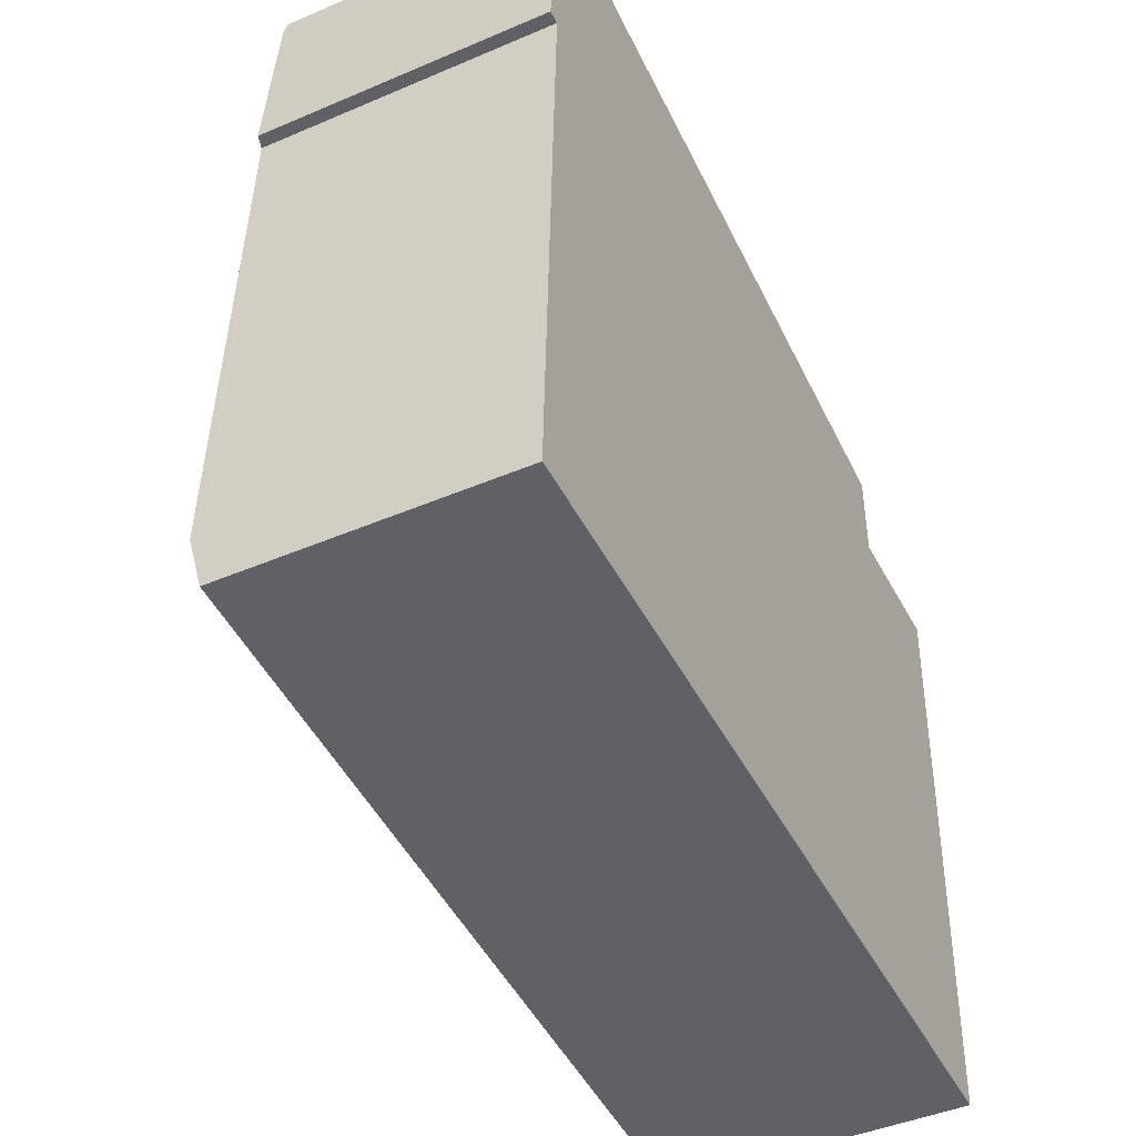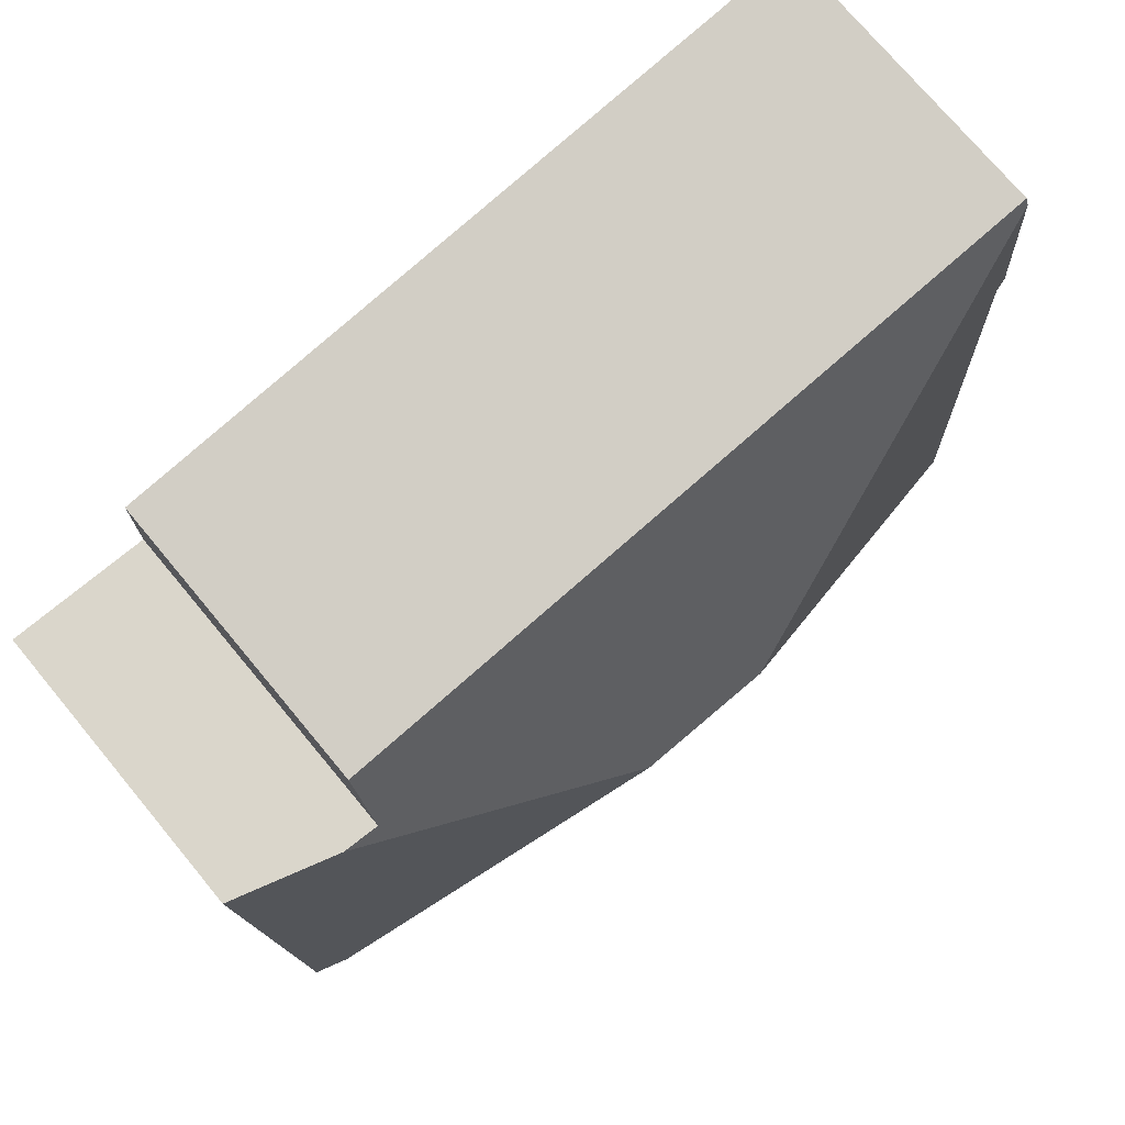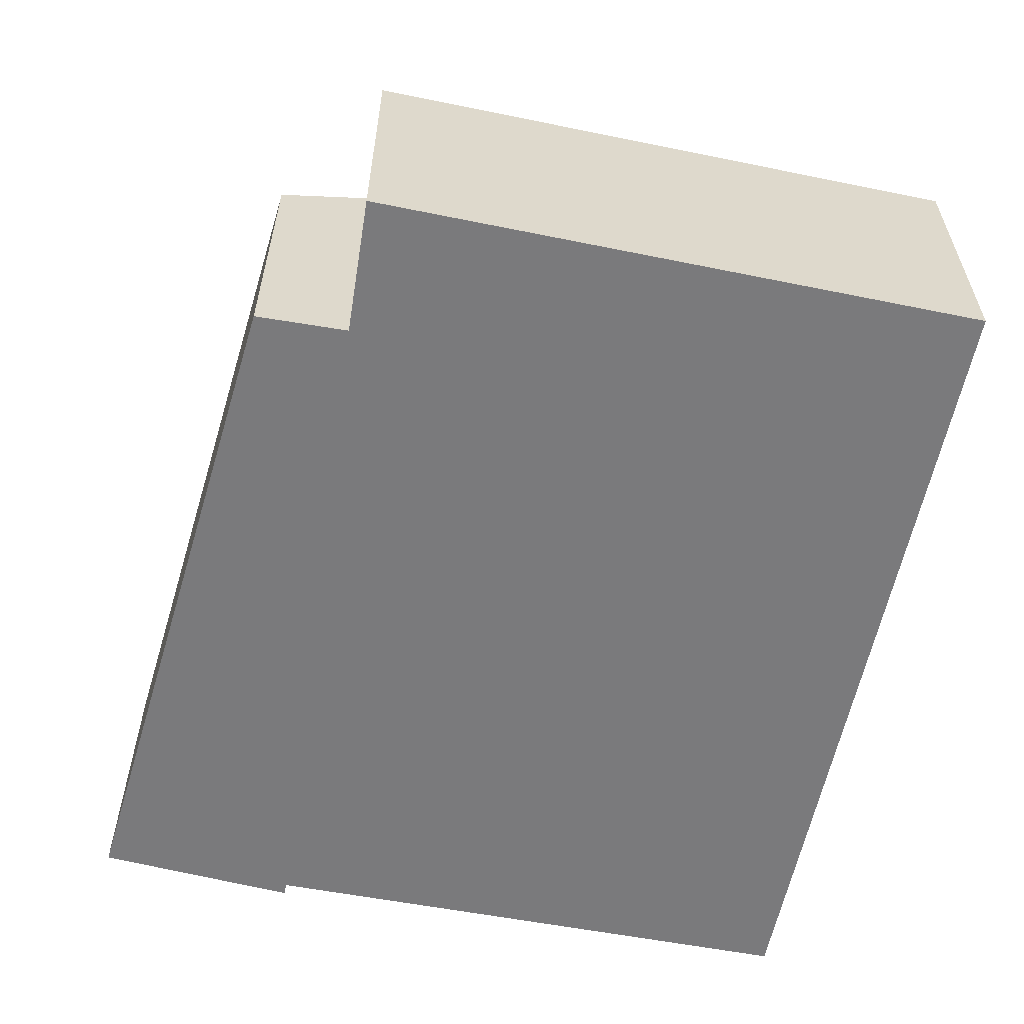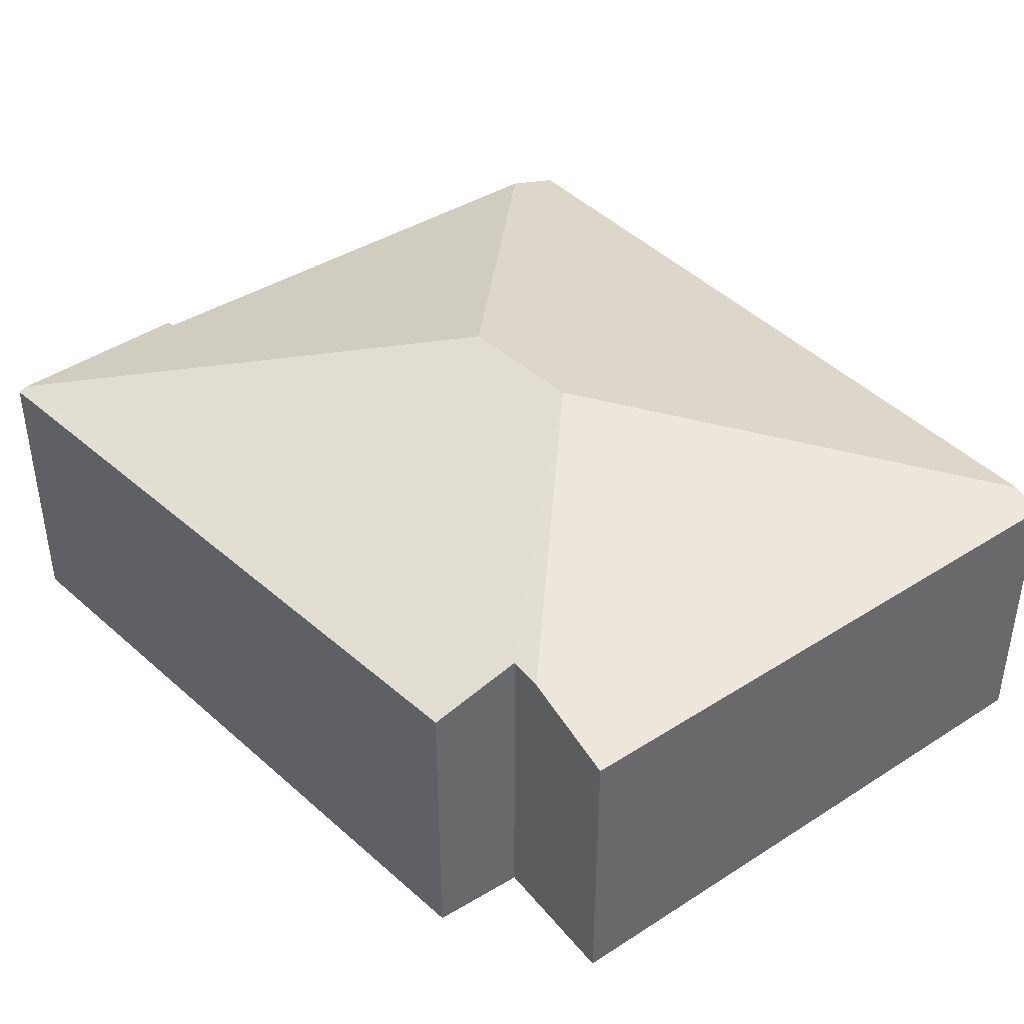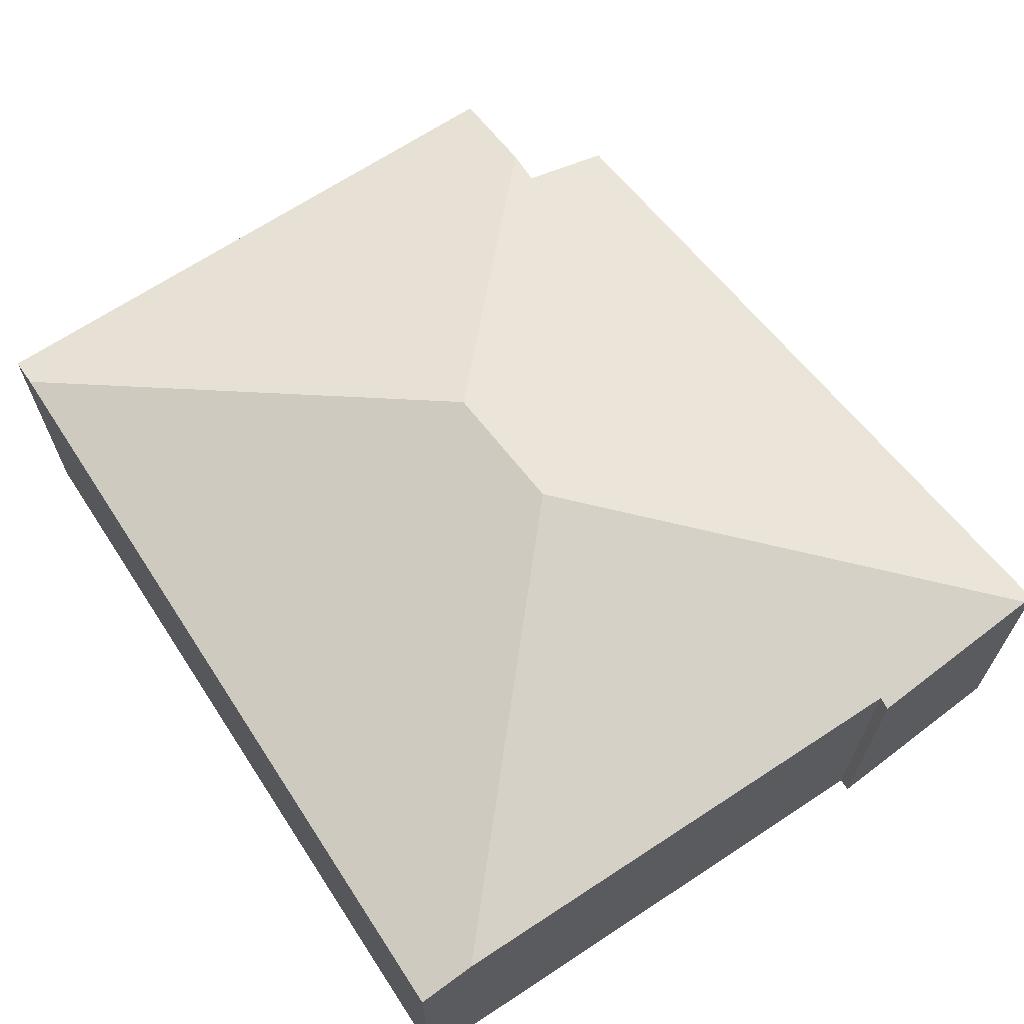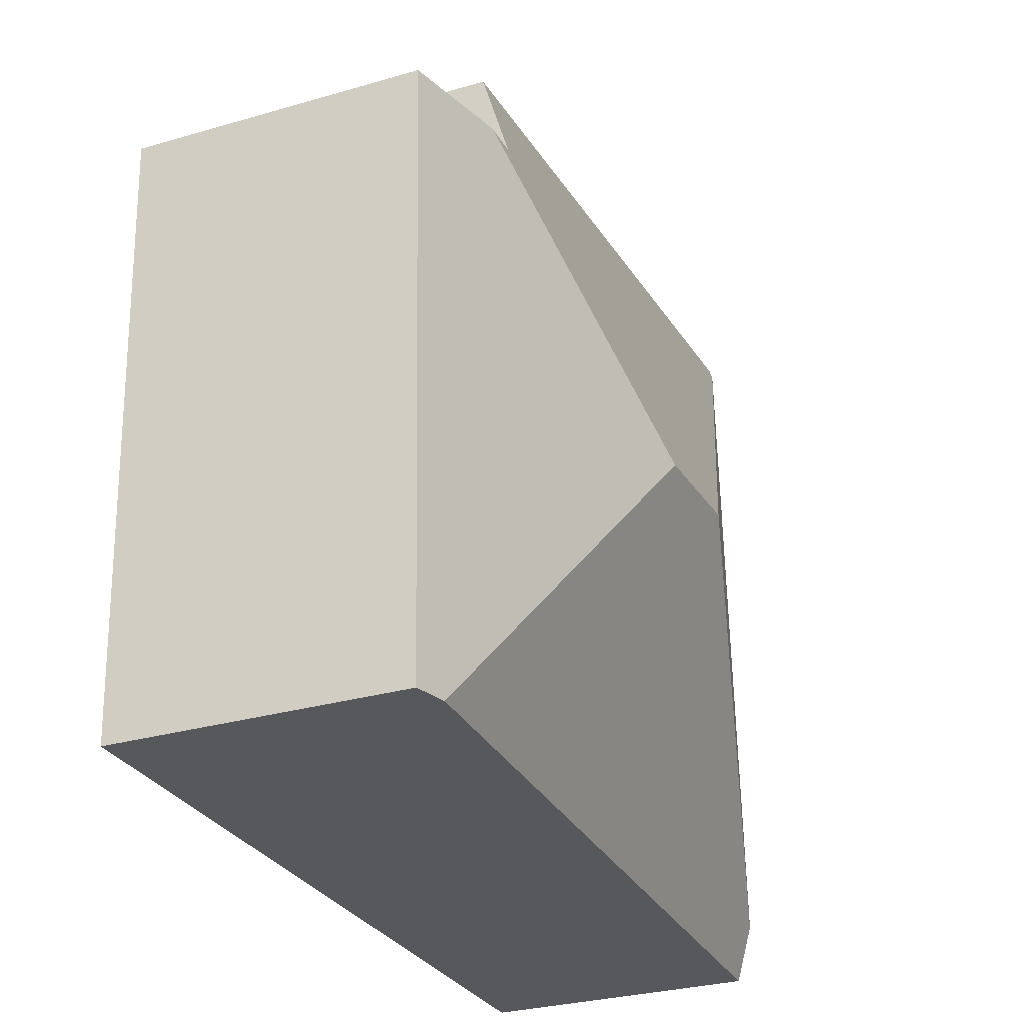
<metadata>
{"format":"obj","ext":"obj","renderer":"f3d","projection":"perspective","resolution":1024,"background":"white","views":[{"elev":-44.8,"azim":-63.6,"up":"+Z"},{"elev":74.0,"azim":140.3,"up":"+Z"},{"elev":-58.2,"azim":80.7,"up":"+Y"},{"elev":40.7,"azim":54.6,"up":"+Y"},{"elev":65.9,"azim":-121.5,"up":"+Y"},{"elev":-30.0,"azim":112.9,"up":"+Z"}]}
</metadata>
<code>
v  10.92 3.715 -0.336
v  9.954 4.11 7.496
v  11.28 3.73 7.498
v  6.408 5.083 4.491
v  10.49 3.838 -0.323
v  0.012 3.696 0.36
v  4.415 3.696 -0.136
v  0 3.593 2.2e-16
v  0.025 3.806 0.744
v  4.677 5.083 4.686
v  0.248 3.771 7.297
v  0.348 3.762 9.794
v  0.087 3.725 7.302
v  9.507 3.783 8.691
v  0.361 3.725 9.923
v  9.498 4.125 7.496
v  0 0 0
v  0.248 -4.468e-16 7.297
v  0.012 -2.204e-17 0.36
v  0.025 -4.556e-17 0.744
v  0.087 -4.471e-16 7.302
v  0.361 -6.076e-16 9.923
v  0.348 -5.997e-16 9.794
v  10.92 2.057e-17 -0.336
v  10.49 1.978e-17 -0.323
v  4.415 8.328e-18 -0.136
v  9.507 -5.322e-16 8.691
v  9.498 -4.59e-16 7.496
v  11.28 -4.591e-16 7.498
v  9.954 -4.59e-16 7.496
g defaultobject
f 1 2 3
f 2 1 4
f 4 1 5
f 6 7 8
f 7 6 5
f 5 6 4
f 4 6 9
f 4 9 10
f 10 11 12
f 13 12 11
f 9 11 10
f 14 12 15
f 12 14 10
f 10 14 4
f 4 14 16
f 4 16 2
f 6 11 9
f 11 6 8
f 11 8 17
f 11 17 18
f 18 17 19
f 18 19 20
f 21 12 13
f 12 21 15
f 15 21 22
f 22 21 23
f 18 13 11
f 13 18 21
f 24 5 1
f 5 24 7
f 7 24 25
f 7 25 26
f 7 26 8
f 8 26 17
f 15 27 14
f 27 15 22
f 28 2 16
f 2 28 3
f 3 28 29
f 29 28 30
f 14 28 16
f 28 14 27
f 29 1 3
f 1 29 24
f 21 18 23
f 22 28 27
f 28 22 26
f 26 22 17
f 17 22 23
f 17 23 18
f 17 18 20
f 17 20 19
f 30 24 29
f 24 30 25
f 25 30 26
f 26 30 28

</code>
